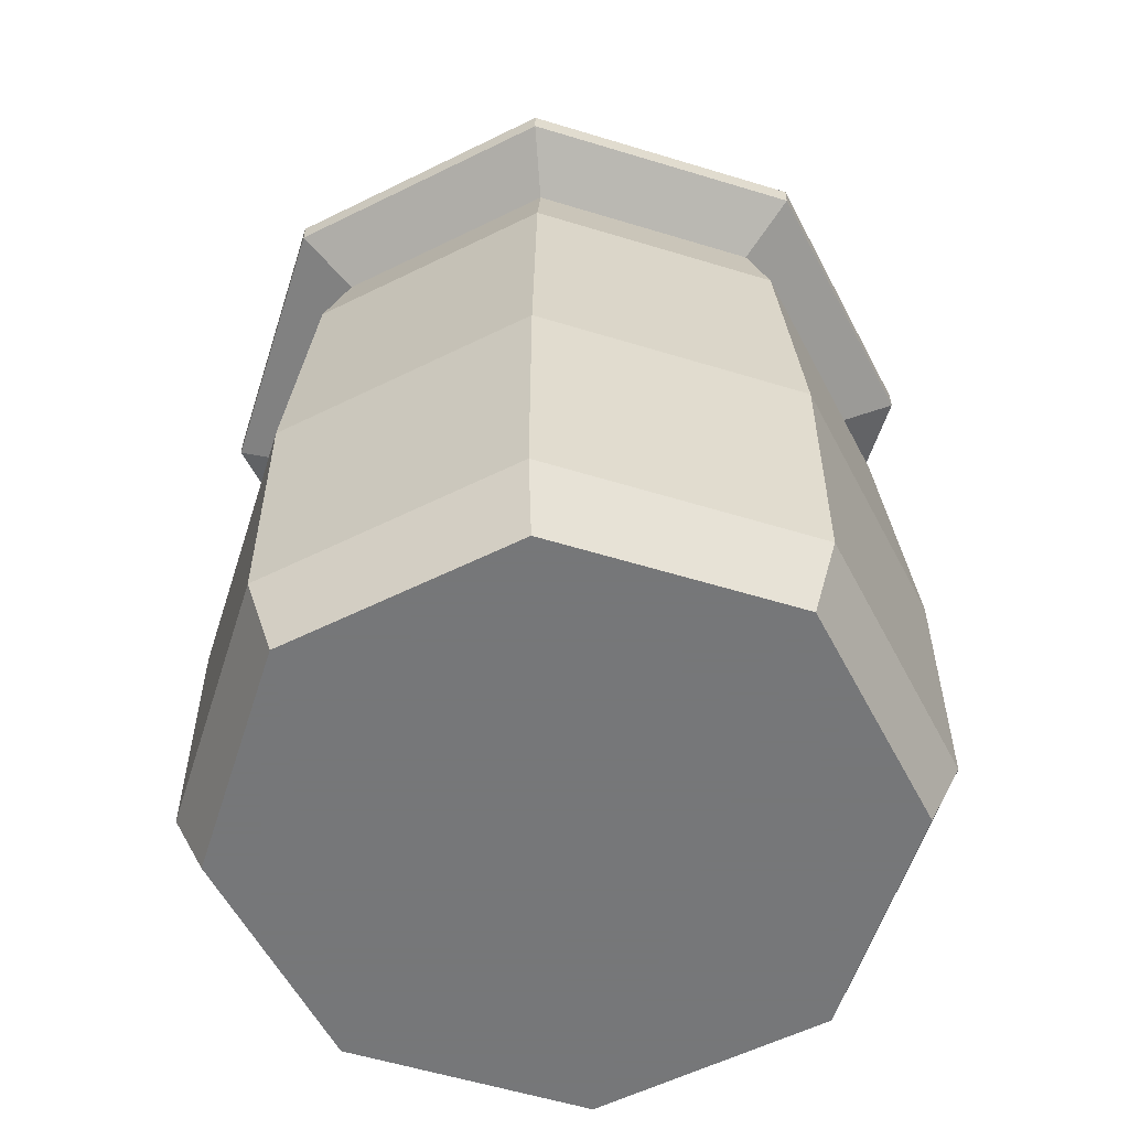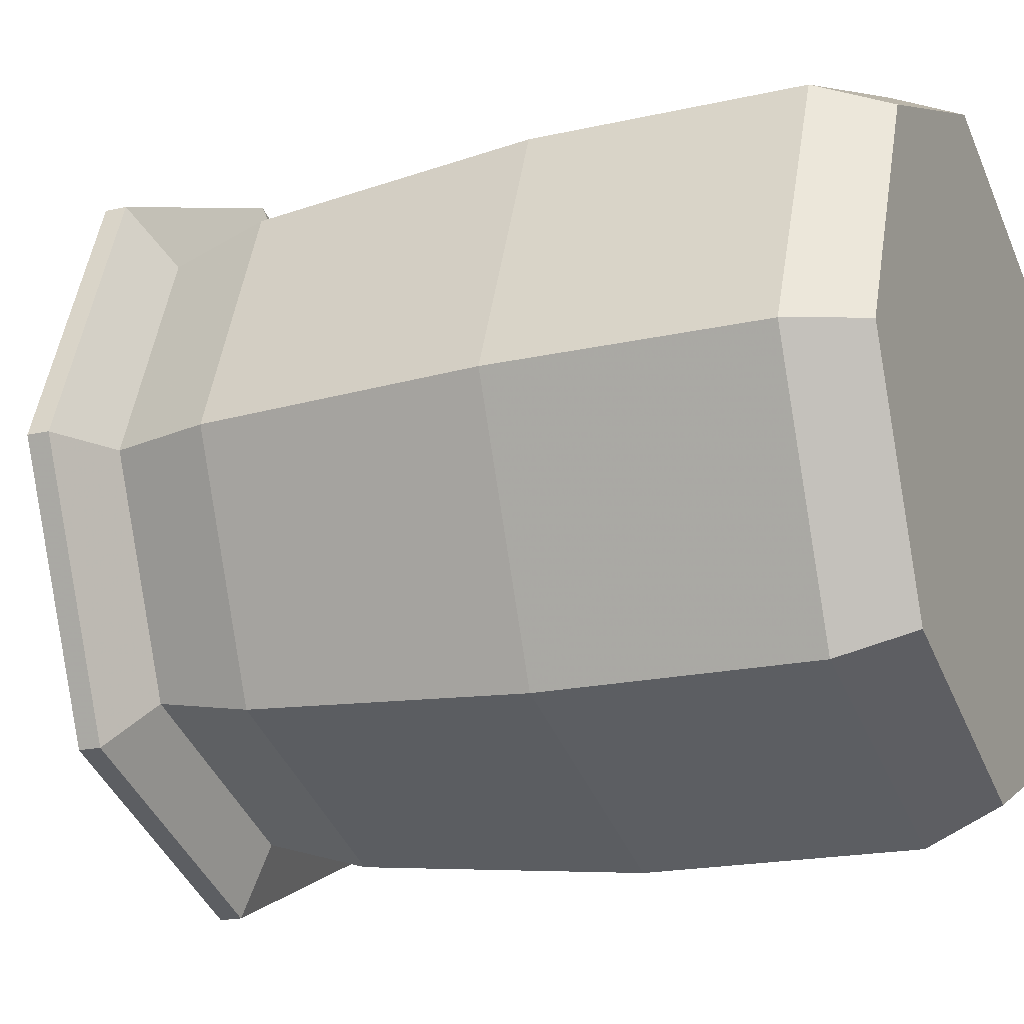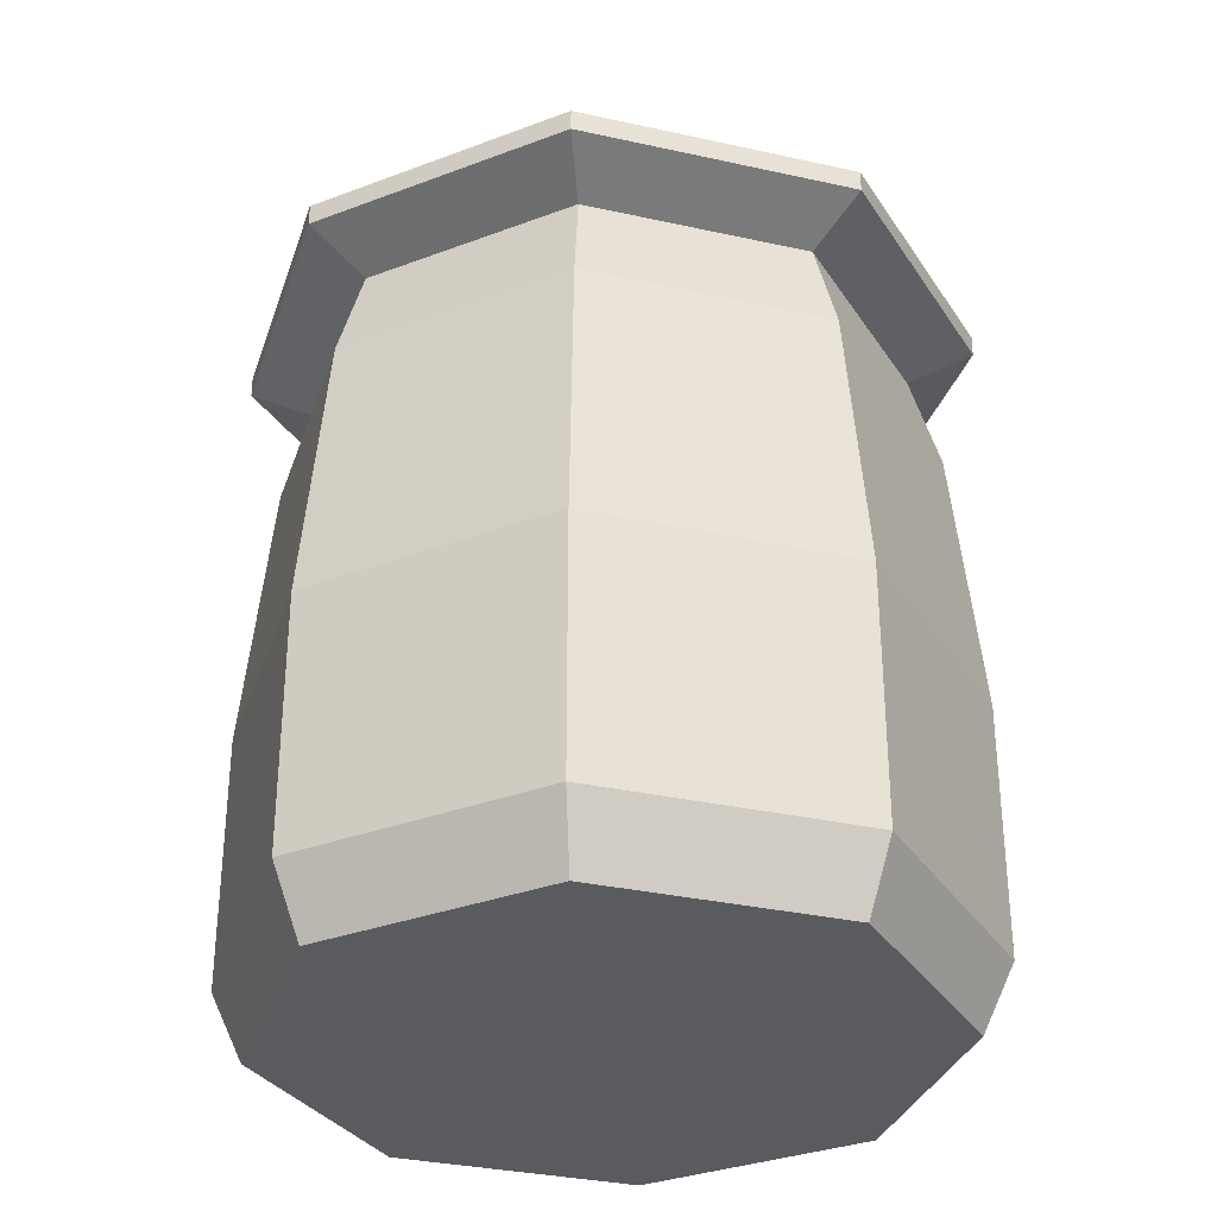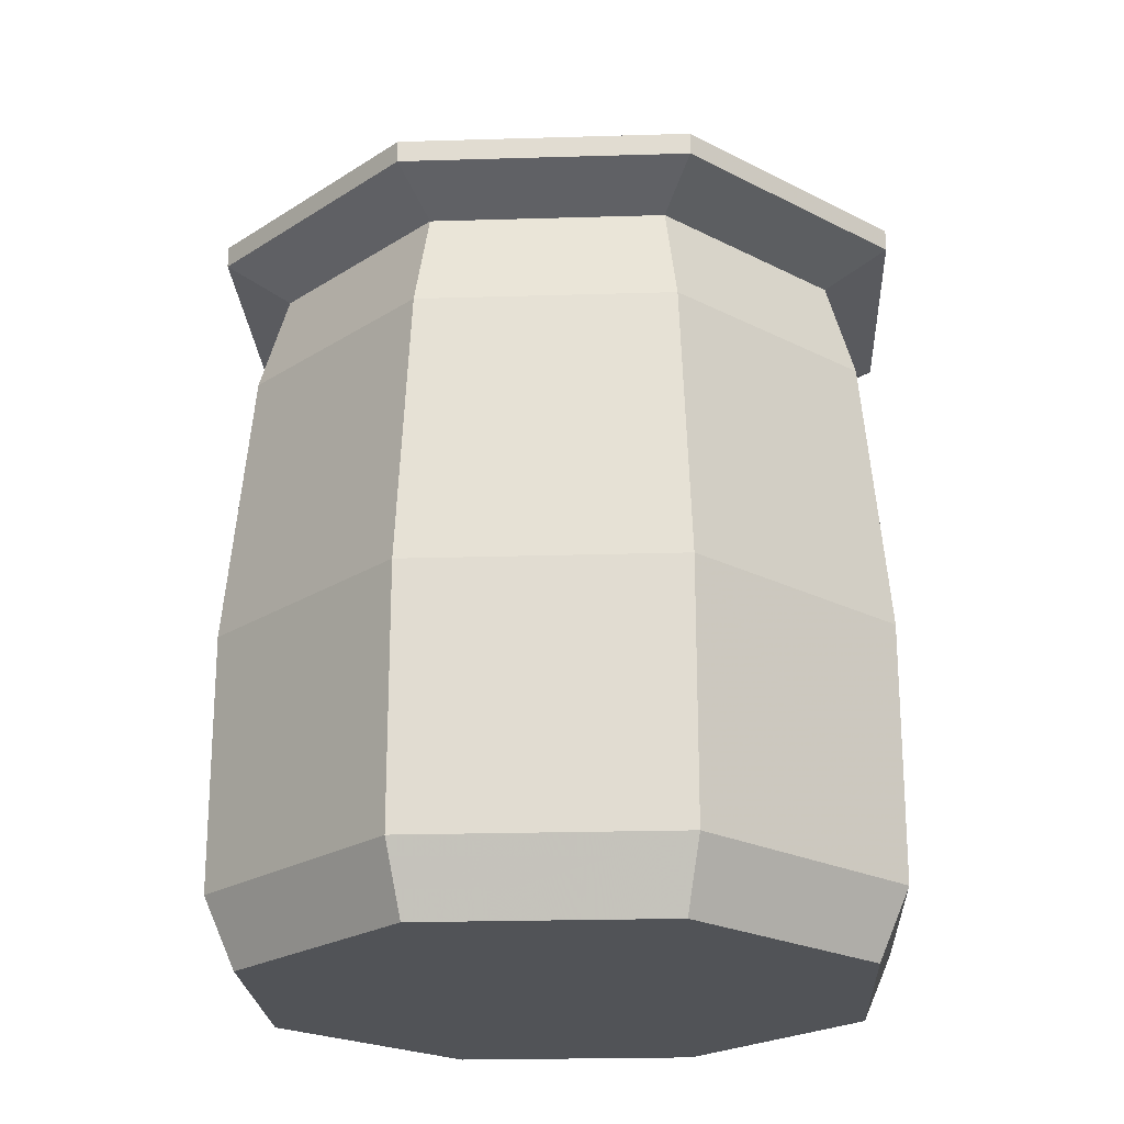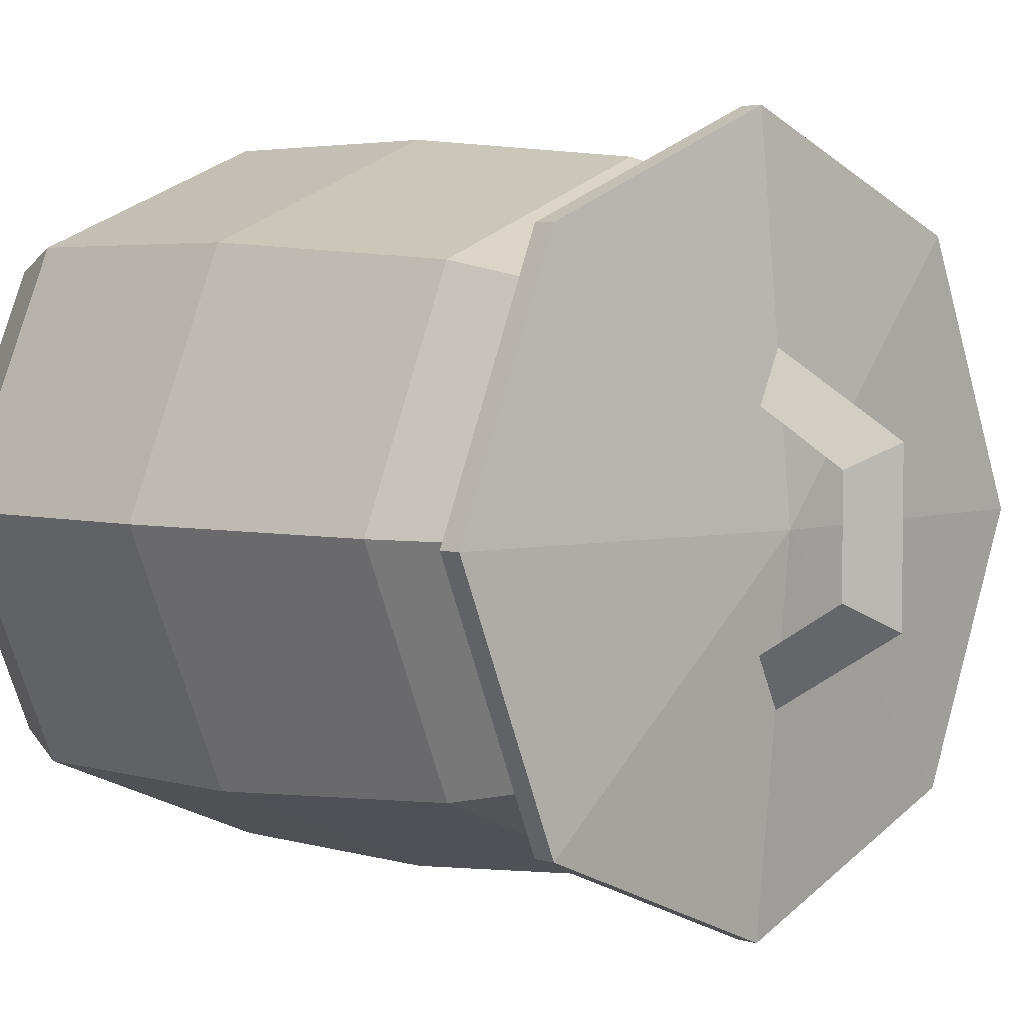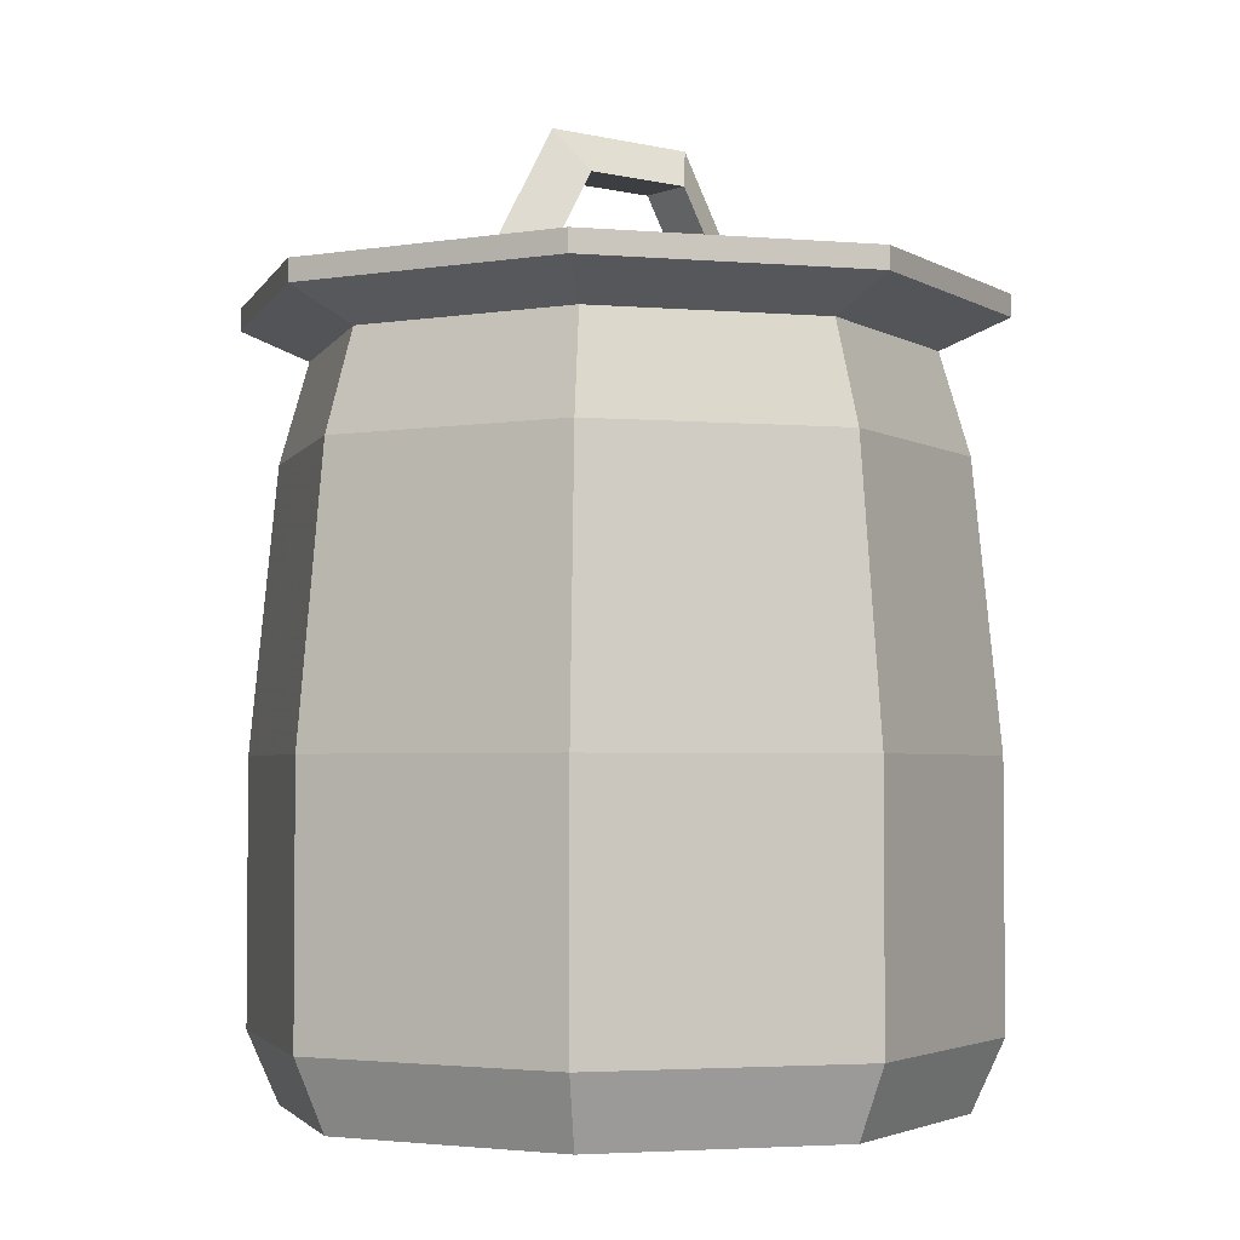
<metadata>
{"format":"obj","ext":"obj","renderer":"f3d","projection":"perspective","resolution":1024,"background":"white","views":[{"elev":-57.1,"azim":139.8,"up":"+Y"},{"elev":-18.5,"azim":-66.1,"up":"+Z"},{"elev":-32.6,"azim":-174.7,"up":"+Y"},{"elev":-22.2,"azim":-154.5,"up":"+Y"},{"elev":3.8,"azim":134.4,"up":"+Z"},{"elev":-3.2,"azim":-128.4,"up":"+Y"}]}
</metadata>
<code>
o Cylinder
v -0.00142 2.463 0.2236
v -0.00142 2.462 -0.2264
v -0.07936 2.345 -0.1588
v 0.07652 2.345 -0.1588
v 0.07652 2.346 0.1562
v -0.00142 2.072 -0.451
v -0.07936 2.072 -0.316
v 0.07652 2.072 -0.316
v -0.07936 2.346 0.1562
v -0.07936 2.073 0.314
v 0.07652 2.073 0.314
v 0 0.09829 -1
v 0.7071 0.09829 -0.7071
v 0.6437 -0.09829 -0.6437
v 1 0.09829 0
v 0.9103 -0.09829 -0
v 0.7071 0.09829 0.7071
v 0.6437 -0.09829 0.6437
v 0 0.09829 1
v -0.7071 0.09829 0.7071
v -0.6437 -0.09829 0.6437
v -1 0.09829 0
v -0.9103 -0.09829 -0
v -0.7071 0.09829 -0.7071
v -0.7071 0.8235 -0.7071
v 0 0.8235 -1
v 0 -0.09829 -0.9103
v -0.6437 -0.09829 -0.6437
v -1 0.8235 0
v -0.7071 0.8235 0.7071
v 0 0.8235 1
v 0.7071 0.8235 0.7071
v 1 0.8235 0
v 0.7071 0.8235 -0.7071
v -0.6519 1.603 -0.6519
v 0 1.603 -0.922
v -0.922 1.603 0
v -0.6519 1.603 0.6519
v 0 1.603 0.922
v 0.6519 1.603 0.6519
v 0.922 1.603 0
v 0.6519 1.603 -0.6519
v -0.594 1.882 -0.594
v -0.84 1.882 0
v -0.594 1.882 0.594
v 0 1.882 0.84
v 0.594 1.882 0.594
v 0.84 1.882 0
v 0.594 1.882 -0.594
v 0 1.882 -0.84
v -0.7282 1.968 -0.7282
v 0 1.968 -1.03
v -1.03 1.968 0
v -0.7282 1.968 0.7282
v 0 1.968 1.03
v 0.7282 1.968 0.7282
v 1.03 1.968 0
v 0.7282 1.968 -0.7282
v -0.7282 2.029 -0.7282
v 0 2.029 -1.03
v -1.03 2.029 0
v -0.7282 2.029 0.7282
v 0 2.029 1.03
v 0.7282 2.029 0.7282
v 1.03 2.029 0
v 0.7282 2.029 -0.7282
v 0 2.126 0
v -0.00142 2.073 0.449
v 0 -0.09829 0.9103
f 1 2 3
f 3 4 5
f 1 5 4
f 2 6 7
f 7 8 4
f 8 6 2
f 1 9 10
f 10 9 5
f 5 1 11
f 12 13 14
f 13 15 16
f 16 15 17
f 18 17 19
f 19 20 21
f 20 22 23
f 24 25 26
f 24 12 27
f 22 24 28
f 27 14 16
f 22 29 25
f 20 30 29
f 19 31 30
f 17 32 31
f 15 33 32
f 13 34 33
f 12 26 34
f 25 35 36
f 29 37 35
f 30 38 37
f 31 39 38
f 32 40 39
f 33 41 40
f 34 42 41
f 26 36 42
f 36 35 43
f 37 44 43
f 38 45 44
f 39 46 45
f 40 47 46
f 41 48 47
f 42 49 48
f 36 50 49
f 43 51 52
f 43 44 53
f 45 54 53
f 46 55 54
f 46 47 56
f 48 57 56
f 49 58 57
f 50 52 58
f 51 59 60
f 53 61 59
f 54 62 61
f 55 63 62
f 56 64 63
f 57 65 64
f 58 66 65
f 52 60 66
f 60 59 67
f 59 61 67
f 61 62 67
f 62 63 67
f 63 64 67
f 64 65 67
f 65 66 67
f 66 60 67
f 9 1 3
f 9 3 5
f 2 1 4
f 3 2 7
f 3 7 4
f 4 8 2
f 68 1 10
f 11 10 5
f 11 1 68
f 27 12 14
f 14 13 16
f 18 16 17
f 69 18 19
f 69 19 21
f 21 20 23
f 12 24 26
f 28 24 27
f 23 22 28
f 23 28 27
f 23 27 21
f 16 18 69
f 24 22 25
f 22 20 29
f 27 16 69
f 27 69 21
f 20 19 30
f 19 17 31
f 17 15 32
f 15 13 33
f 13 12 34
f 26 25 36
f 25 29 35
f 29 30 37
f 30 31 38
f 31 32 39
f 32 33 40
f 33 34 41
f 34 26 42
f 50 36 43
f 35 37 43
f 37 38 44
f 38 39 45
f 39 40 46
f 40 41 47
f 41 42 48
f 42 36 49
f 50 43 52
f 51 43 53
f 44 45 53
f 45 46 54
f 55 46 56
f 47 48 56
f 48 49 57
f 49 50 58
f 52 51 60
f 51 53 59
f 53 54 61
f 54 55 62
f 55 56 63
f 56 57 64
f 57 58 65
f 58 52 66

</code>
